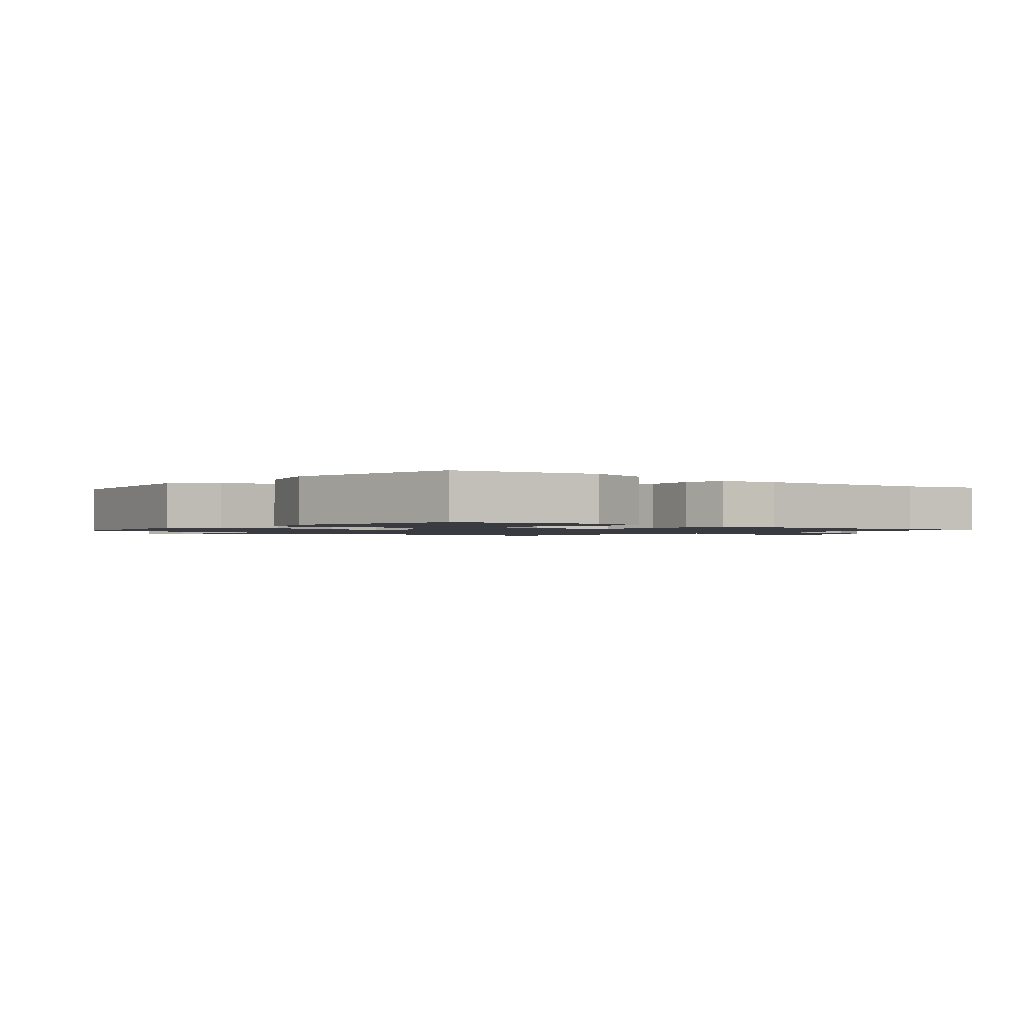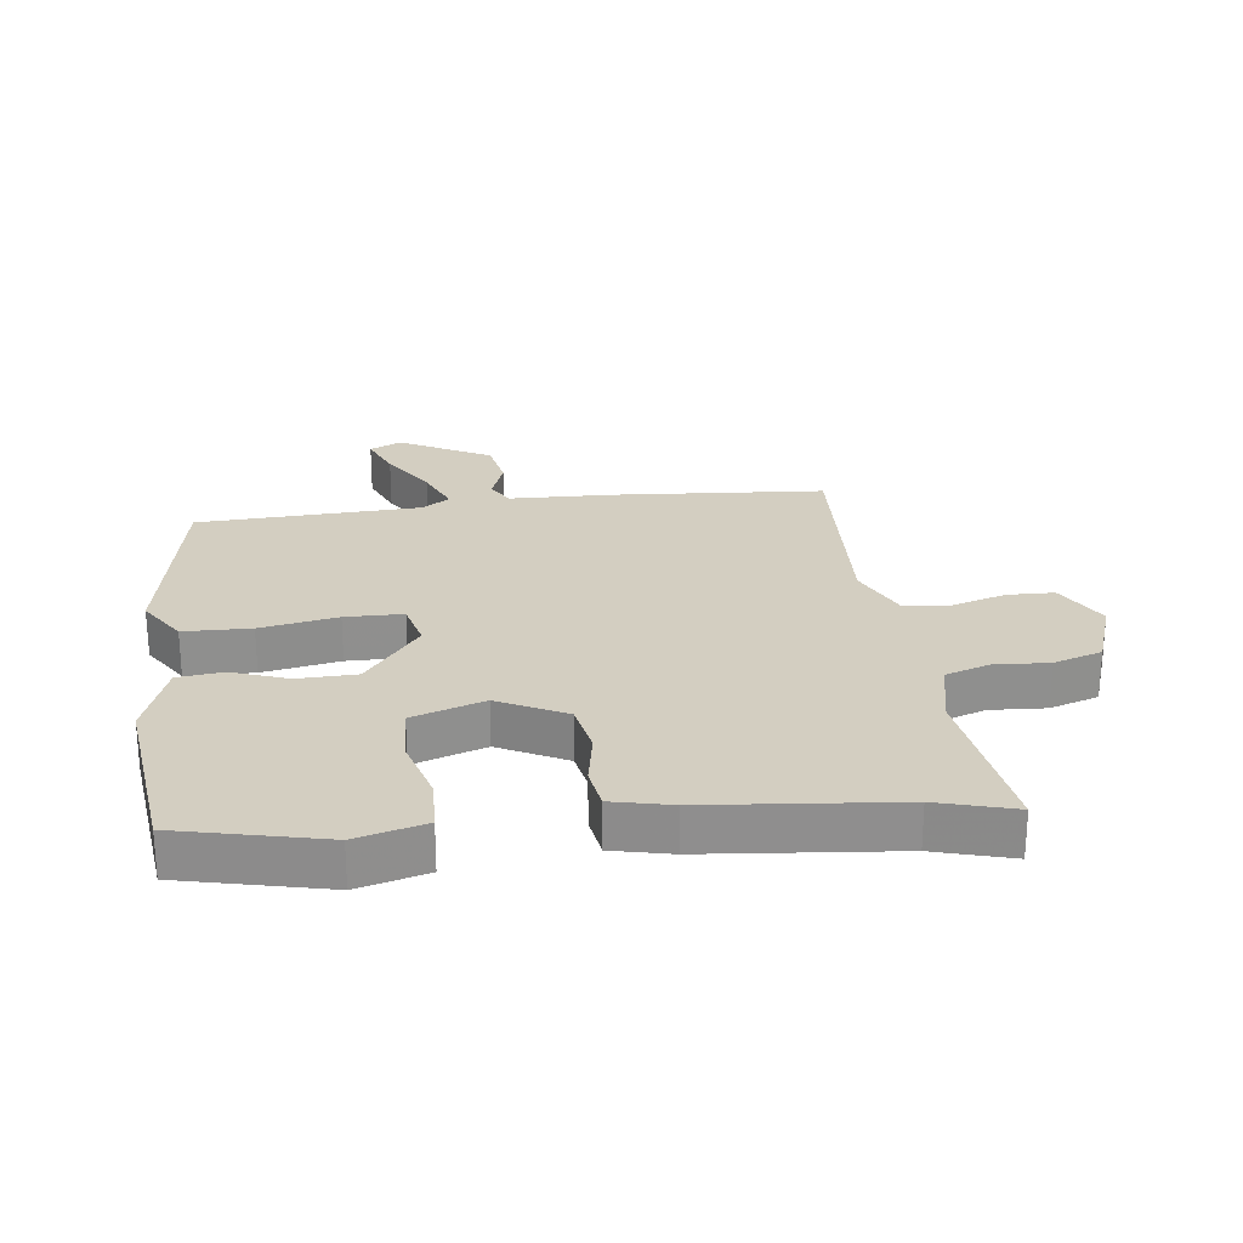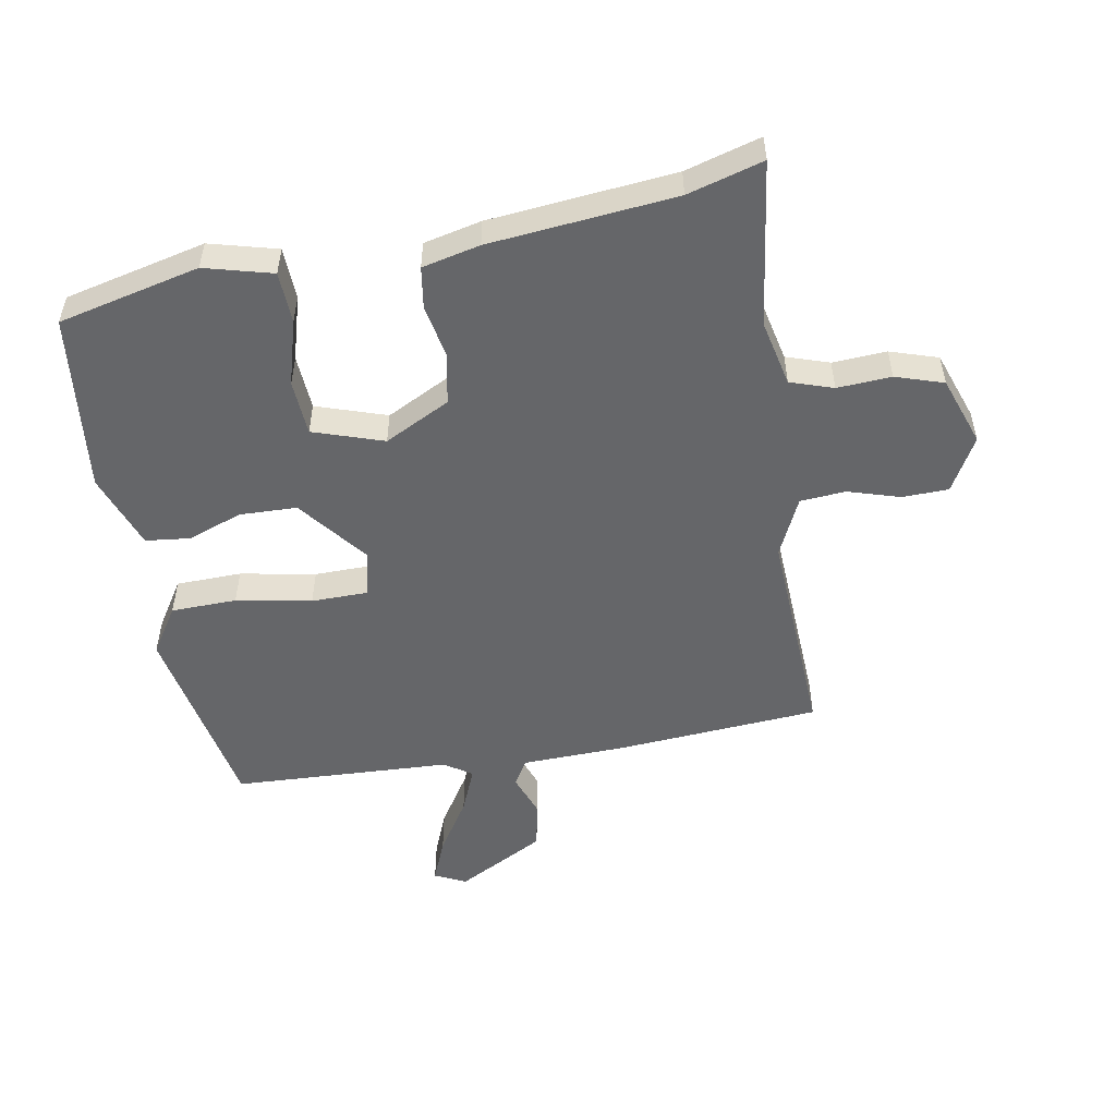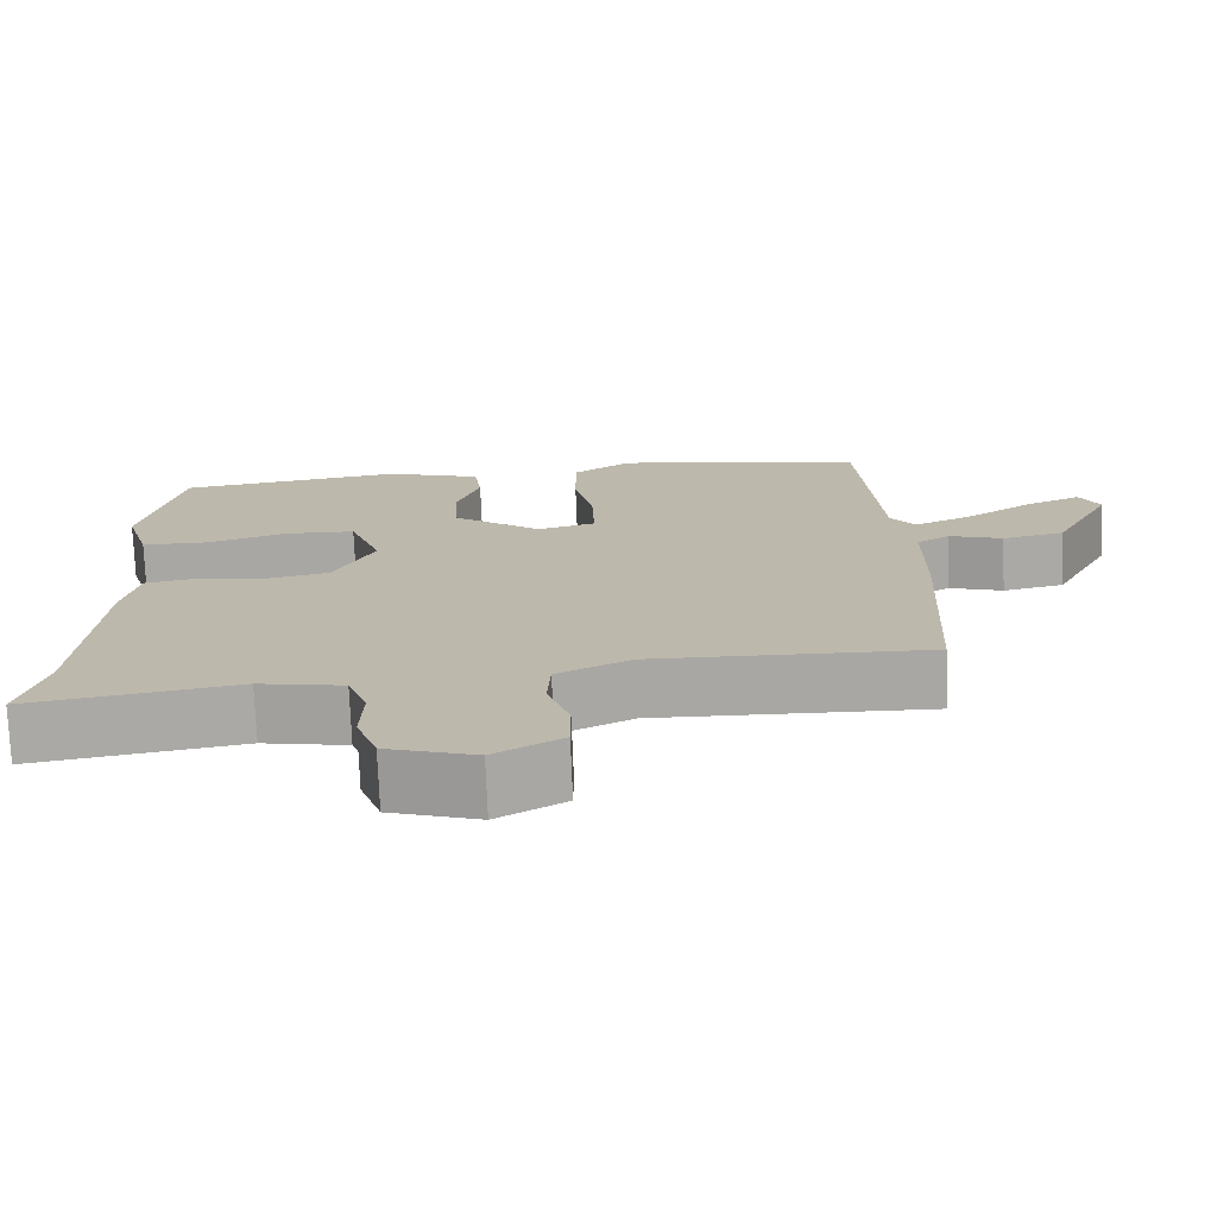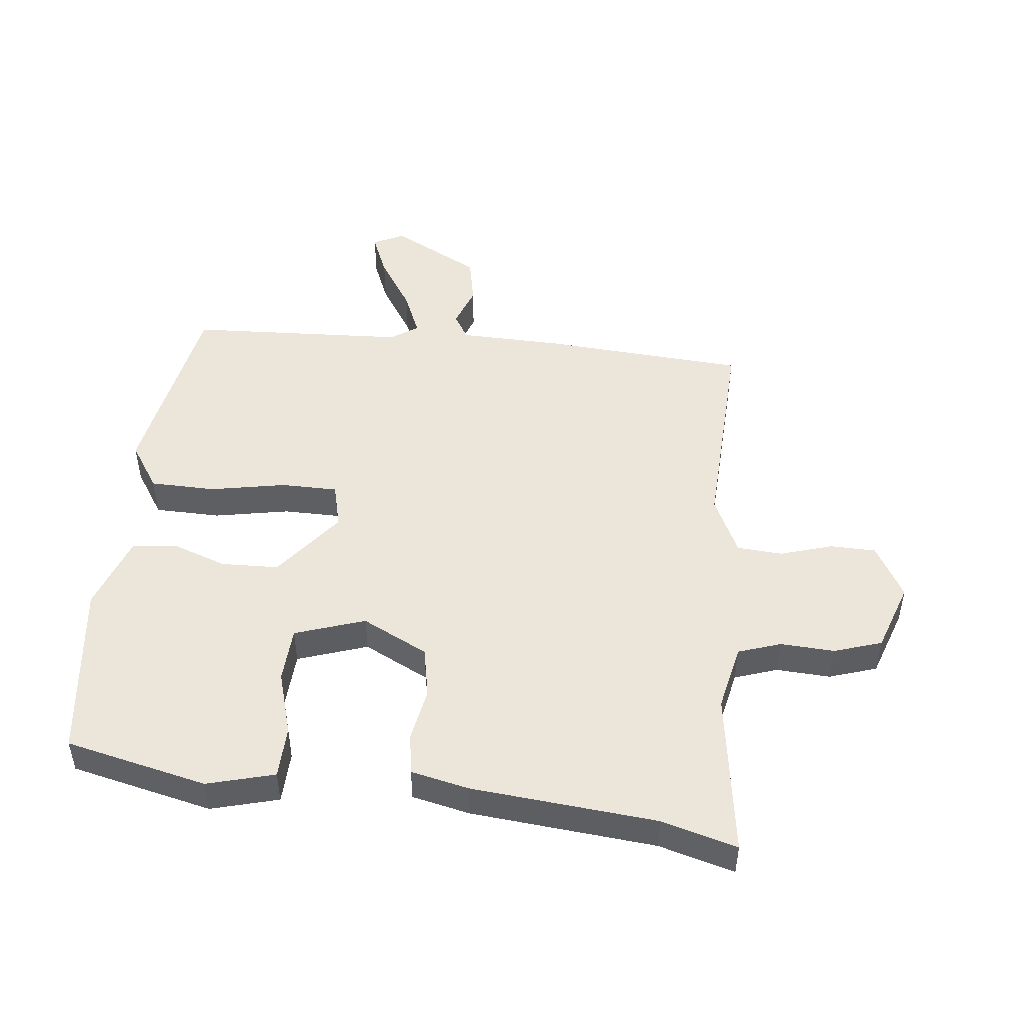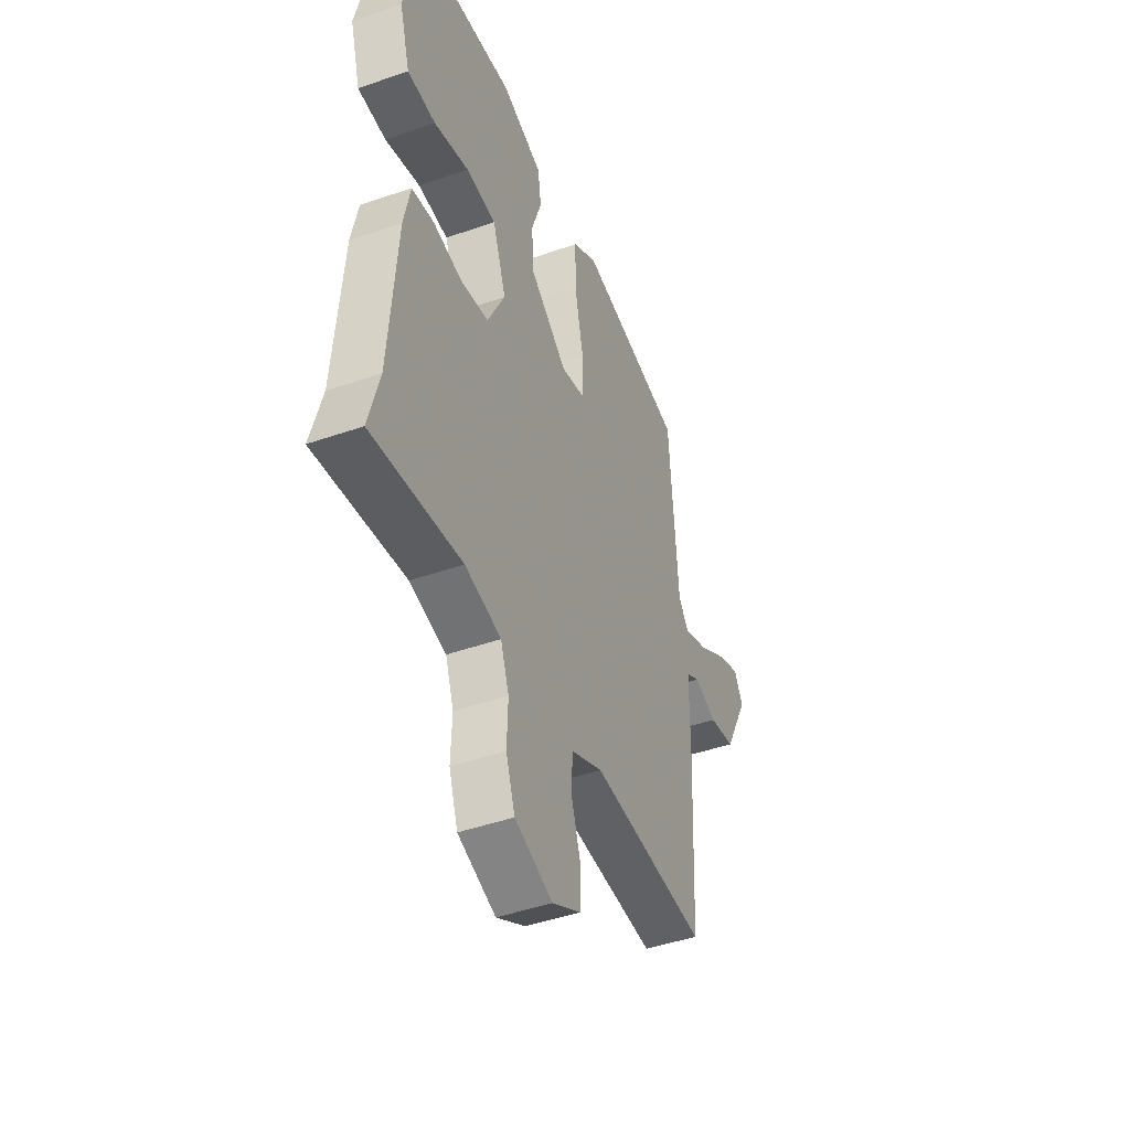
<metadata>
{"format":"obj","ext":"obj","renderer":"f3d","projection":"perspective","resolution":1024,"background":"white","views":[{"elev":-1.4,"azim":49.6,"up":"+Y"},{"elev":25.1,"azim":84.3,"up":"+Y"},{"elev":-51.9,"azim":101.5,"up":"+Y"},{"elev":-74.8,"azim":-177.7,"up":"+Z"},{"elev":48.3,"azim":97.4,"up":"+Y"},{"elev":-45.8,"azim":111.8,"up":"+Z"}]}
</metadata>
<code>
v -0.531 0.07 -0.499
v -0.548 0.07 -0.165
v -0.549 0.07 0.002
v -0.591 0.07 0.028
v -0.66 0.07 0.005
v -0.739 0.07 0.022
v -0.814 0.07 0.169
v -0.788 0.07 0.219
v -0.717 0.07 0.188
v -0.63 0.07 0.13
v -0.556 0.07 0.097
v -0.525 0.07 0.141
v -0.5 0.07 0.496
v -0.177 0.07 0.547
v -0.102 0.07 0.496
v -0.102 0.07 0.389
v -0.128 0.07 0.267
v -0.129 0.07 0.175
v -0.055 0.07 0.155
v 0.06 0.07 0.24
v 0.065 0.07 0.333
v 0.035 0.07 0.423
v 0.045 0.07 0.495
v 0.17 0.07 0.536
v 0.462 0.07 0.494
v 0.51 0.07 0.263
v 0.478 0.07 0.154
v 0.393 0.07 0.153
v 0.288 0.07 0.186
v 0.197 0.07 0.183
v 0.156 0.07 0.07
v 0.208 0.07 -0.038
v 0.291 0.07 -0.056
v 0.379 0.07 -0.042
v 0.446 0.07 -0.054
v 0.465 0.07 -0.148
v 0.487 0.07 -0.45
v 0.519 0.07 -0.573
v 0.25 0.07 -0.529
v 0.141 0.07 -0.55
v 0.116 0.07 -0.619
v 0.119 0.07 -0.707
v 0.092 0.07 -0.784
v -0.022 0.07 -0.821
v -0.109 0.07 -0.77
v -0.109 0.07 -0.695
v -0.081 0.07 -0.611
v -0.085 0.07 -0.537
v -0.18 0.07 -0.49
v -0.531 0 -0.499
v -0.548 0 -0.165
v -0.549 0 0.002
v -0.591 0 0.028
v -0.66 0 0.005
v -0.739 0 0.022
v -0.814 0 0.169
v -0.788 0 0.219
v -0.717 0 0.188
v -0.63 0 0.13
v -0.556 0 0.097
v -0.525 0 0.141
v -0.5 0 0.496
v -0.177 0 0.547
v -0.102 0 0.496
v -0.102 0 0.389
v -0.128 0 0.267
v -0.129 0 0.175
v -0.055 0 0.155
v 0.06 0 0.24
v 0.065 0 0.333
v 0.035 0 0.423
v 0.045 0 0.495
v 0.17 0 0.536
v 0.462 0 0.494
v 0.51 0 0.263
v 0.478 0 0.154
v 0.393 0 0.153
v 0.288 0 0.186
v 0.197 0 0.183
v 0.156 0 0.07
v 0.208 0 -0.038
v 0.291 0 -0.056
v 0.379 0 -0.042
v 0.446 0 -0.054
v 0.465 0 -0.148
v 0.487 0 -0.45
v 0.519 0 -0.573
v 0.25 0 -0.529
v 0.141 0 -0.55
v 0.116 0 -0.619
v 0.119 0 -0.707
v 0.092 0 -0.784
v -0.022 0 -0.821
v -0.109 0 -0.77
v -0.109 0 -0.695
v -0.081 0 -0.611
v -0.085 0 -0.537
v -0.18 0 -0.49
f 44 45 46 47
f 44 47 48
f 41 42 43 44
f 40 41 44 48
f 39 40 48 49
f 37 38 39
f 36 37 39 49
f 33 34 35 36
f 32 33 36 49
f 26 27 28 29
f 26 29 30
f 25 26 30
f 24 25 30
f 21 22 23 24
f 20 21 24 30
f 19 20 30 31
f 14 15 16 17
f 12 13 14 17
f 11 12 17 18
f 7 8 9 10
f 7 10 11
f 4 5 6 7
f 3 4 7 11
f 49 1 2 3
f 19 31 32 49
f 18 19 49
f 3 11 18 49
f 96 95 94 93
f 97 96 93
f 93 92 91 90
f 97 93 90 89
f 98 97 89 88
f 88 87 86
f 98 88 86 85
f 85 84 83 82
f 98 85 82 81
f 78 77 76 75
f 79 78 75
f 79 75 74
f 79 74 73
f 73 72 71 70
f 79 73 70 69
f 80 79 69 68
f 66 65 64 63
f 66 63 62 61
f 67 66 61 60
f 59 58 57 56
f 60 59 56
f 56 55 54 53
f 60 56 53 52
f 52 51 50 98
f 98 81 80 68
f 98 68 67
f 98 67 60 52
f 1 50 51 2
f 2 51 52 3
f 3 52 53 4
f 4 53 54 5
f 5 54 55 6
f 6 55 56 7
f 7 56 57 8
f 8 57 58 9
f 9 58 59 10
f 10 59 60 11
f 11 60 61 12
f 12 61 62 13
f 13 62 63 14
f 14 63 64 15
f 15 64 65 16
f 16 65 66 17
f 17 66 67 18
f 18 67 68 19
f 19 68 69 20
f 20 69 70 21
f 21 70 71 22
f 22 71 72 23
f 23 72 73 24
f 24 73 74 25
f 25 74 75 26
f 26 75 76 27
f 27 76 77 28
f 28 77 78 29
f 29 78 79 30
f 30 79 80 31
f 31 80 81 32
f 32 81 82 33
f 33 82 83 34
f 34 83 84 35
f 35 84 85 36
f 36 85 86 37
f 37 86 87 38
f 38 87 88 39
f 39 88 89 40
f 40 89 90 41
f 41 90 91 42
f 42 91 92 43
f 43 92 93 44
f 44 93 94 45
f 45 94 95 46
f 46 95 96 47
f 47 96 97 48
f 48 97 98 49
f 49 98 50 1

</code>
